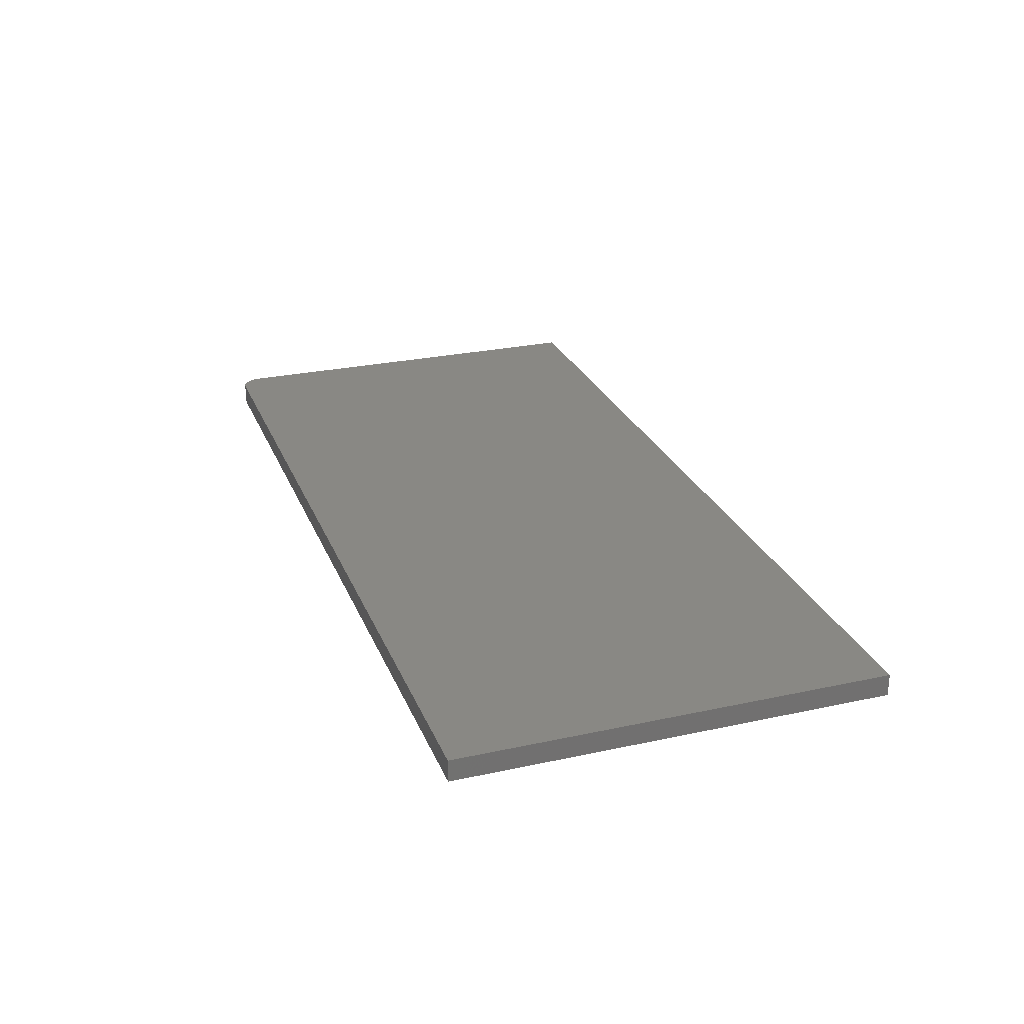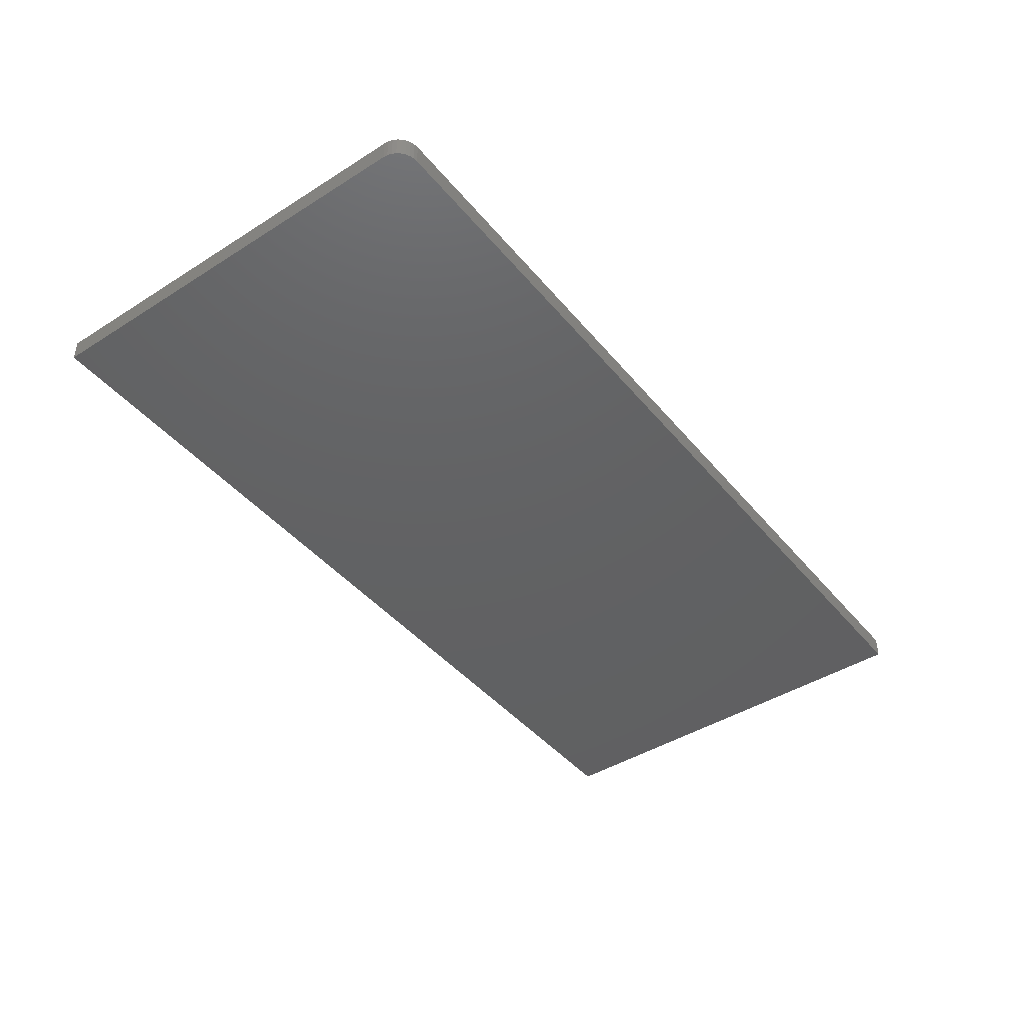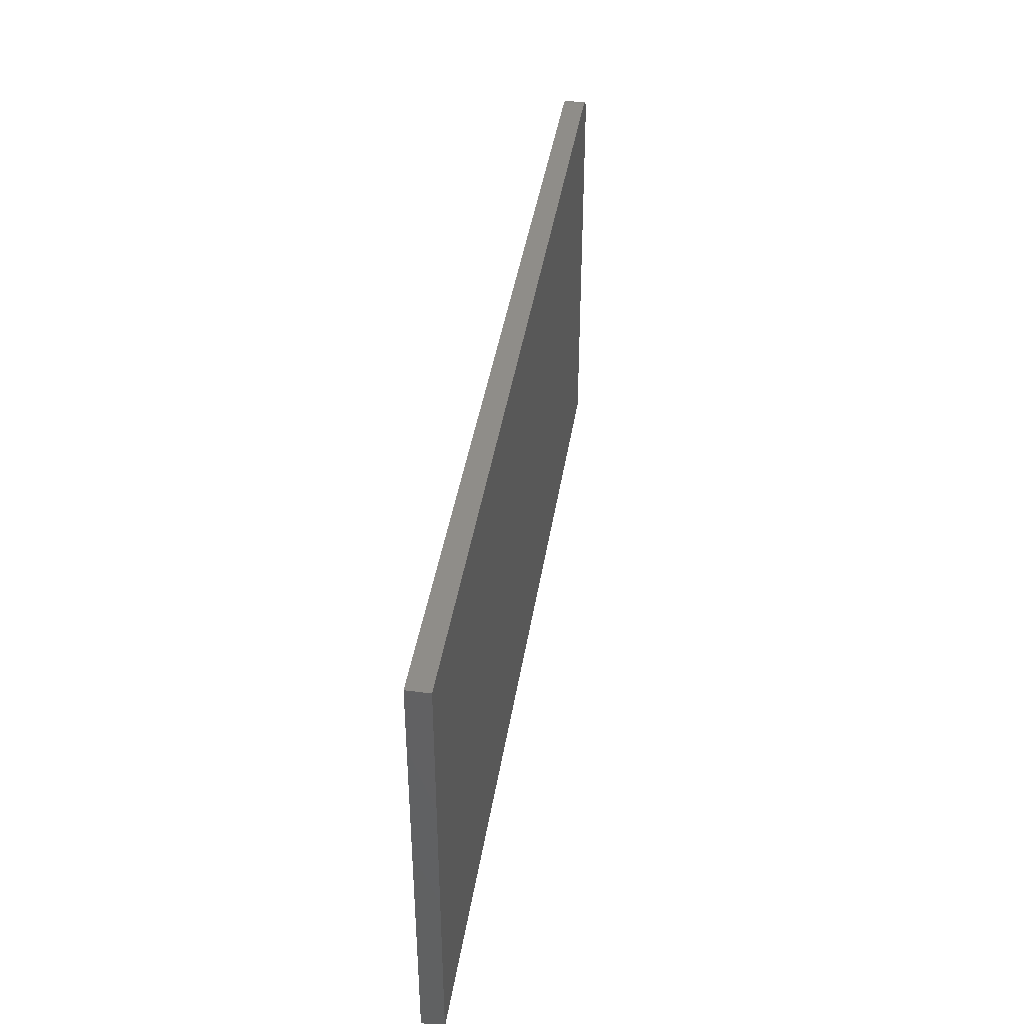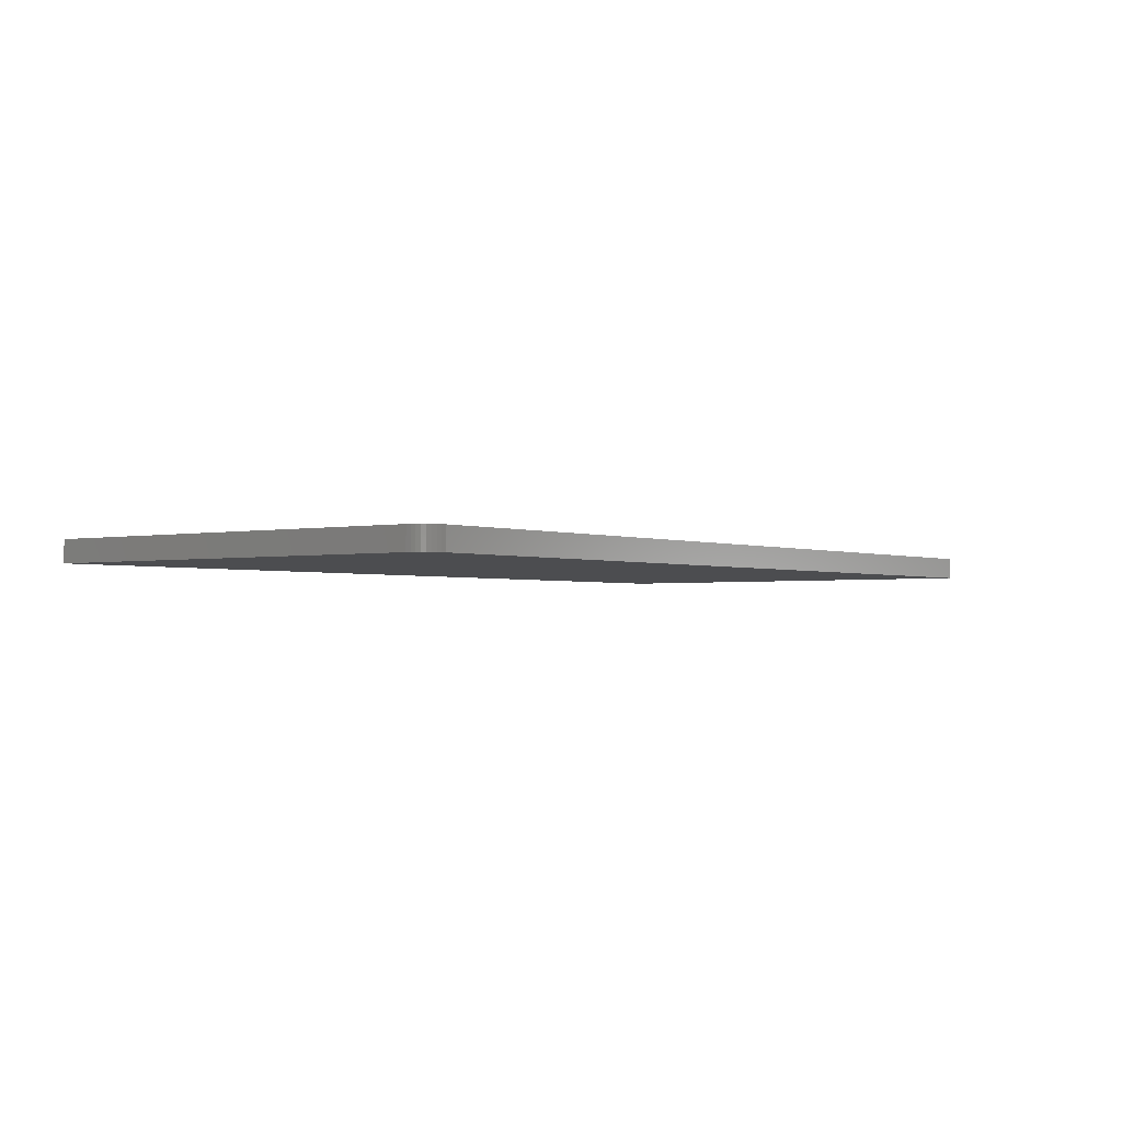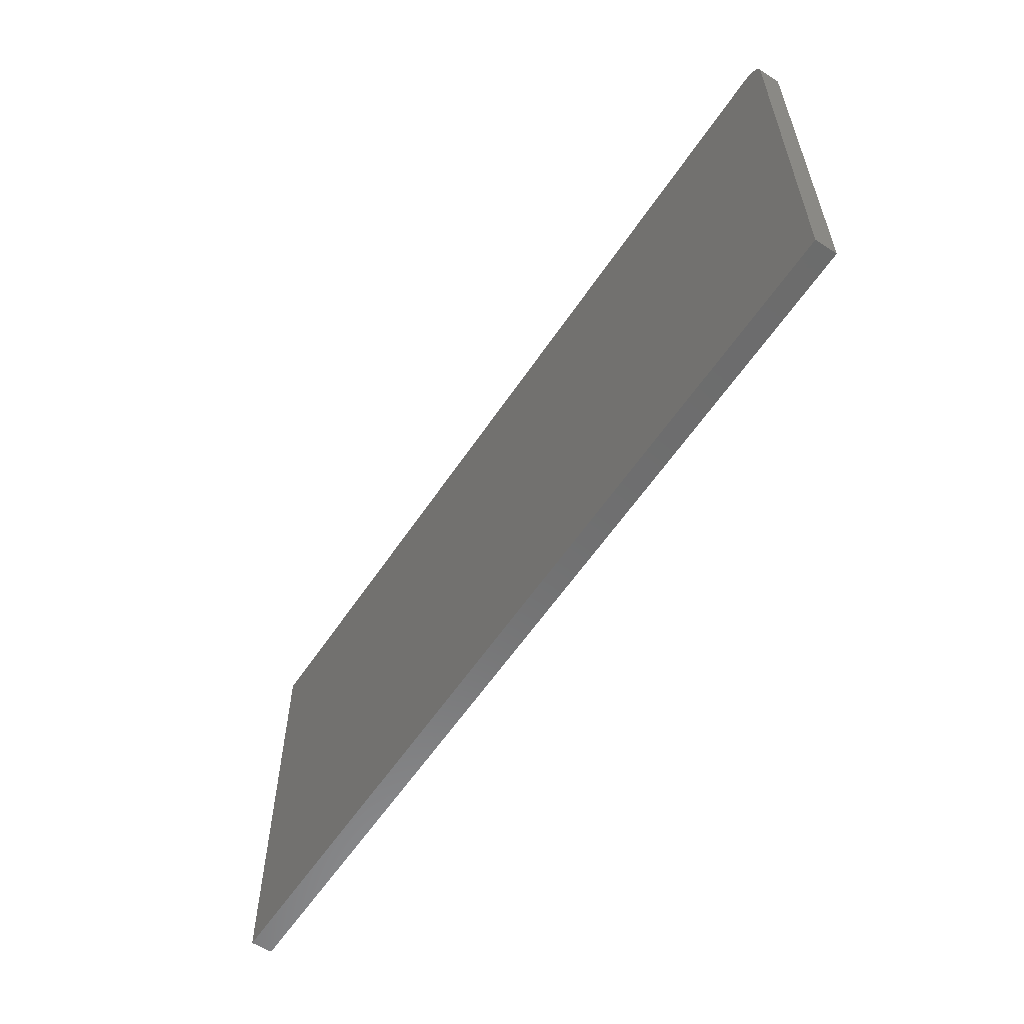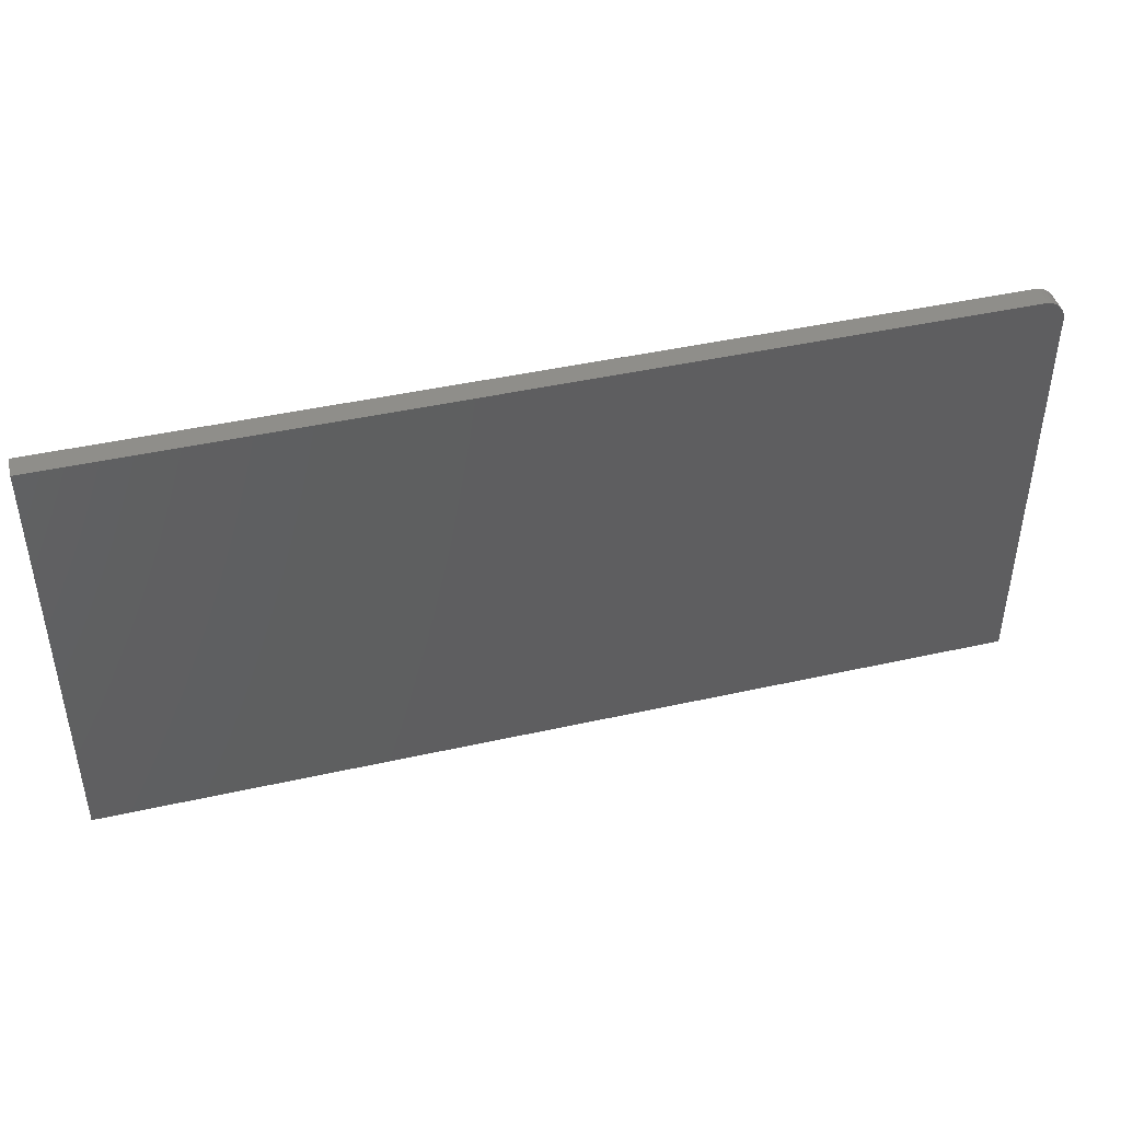
<metadata>
{"format":"stl","ext":"stl","renderer":"f3d","projection":"perspective","resolution":1024,"background":"white","views":[{"elev":26.4,"azim":-108.9,"up":"+Z"},{"elev":-43.6,"azim":126.6,"up":"+Z"},{"elev":41.1,"azim":-81.1,"up":"+Y"},{"elev":-2.1,"azim":126.8,"up":"+Z"},{"elev":-58.4,"azim":56.6,"up":"+Y"},{"elev":43.7,"azim":-14.8,"up":"+Y"}]}
</metadata>
<code>
# stl→obj: 24 verts, 44 faces
v 0.6711 0.3712 0.01562
v 0.01579 0.07895 0.01562
v 0.6711 0.07895 0.01562
v 0.6665 0.3823 0.01562
v 0.6641 0.3842 0.01562
v 0.6614 0.3857 0.01562
v 0.6585 0.3865 0.01562
v 0.6554 0.3868 0.01562
v 0.01579 0.3868 0.01562
v 0.6708 0.3743 0.01562
v 0.6699 0.3772 0.01562
v 0.6684 0.3799 0.01562
v 0.6711 0.07895 0
v 0.01579 0.07895 0
v 0.6711 0.3712 0
v 0.6665 0.3823 0
v 0.6554 0.3868 0
v 0.6585 0.3865 0
v 0.6614 0.3857 0
v 0.6641 0.3842 0
v 0.01579 0.3868 0
v 0.6684 0.3799 0
v 0.6699 0.3772 0
v 0.6708 0.3743 0
f 1 2 3
f 4 5 6
f 4 6 7
f 4 7 8
f 9 2 1
f 9 1 10
f 9 10 11
f 9 11 12
f 9 12 4
f 9 4 8
f 13 14 15
f 16 17 18
f 16 18 19
f 16 19 20
f 21 17 16
f 21 16 22
f 21 22 23
f 21 23 24
f 21 24 15
f 21 15 14
f 8 17 9
f 9 17 21
f 3 13 1
f 1 13 15
f 17 8 18
f 18 8 7
f 18 7 19
f 19 7 6
f 19 6 20
f 20 6 5
f 20 5 16
f 16 5 4
f 16 4 22
f 22 4 12
f 22 12 23
f 23 12 11
f 23 11 24
f 24 11 10
f 24 10 15
f 15 10 1
f 9 21 2
f 2 21 14
f 2 14 3
f 3 14 13

</code>
